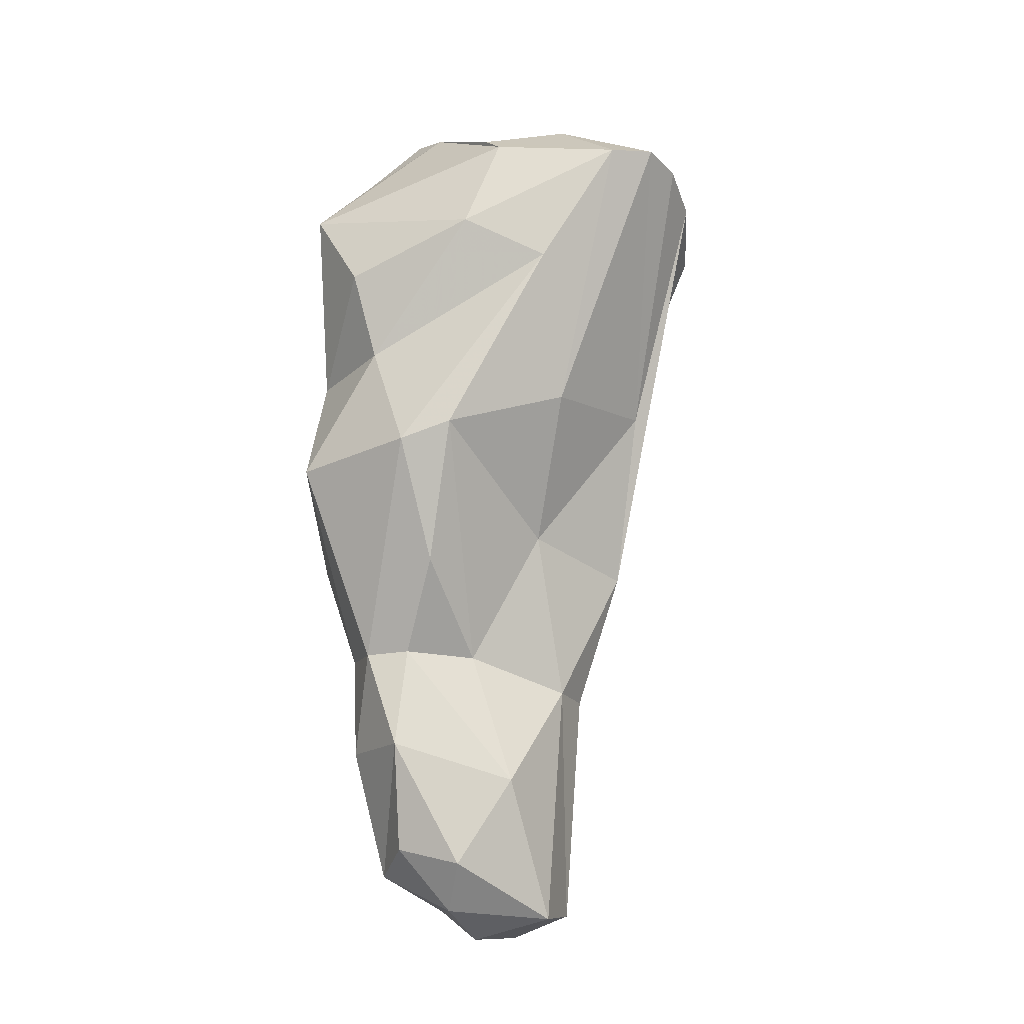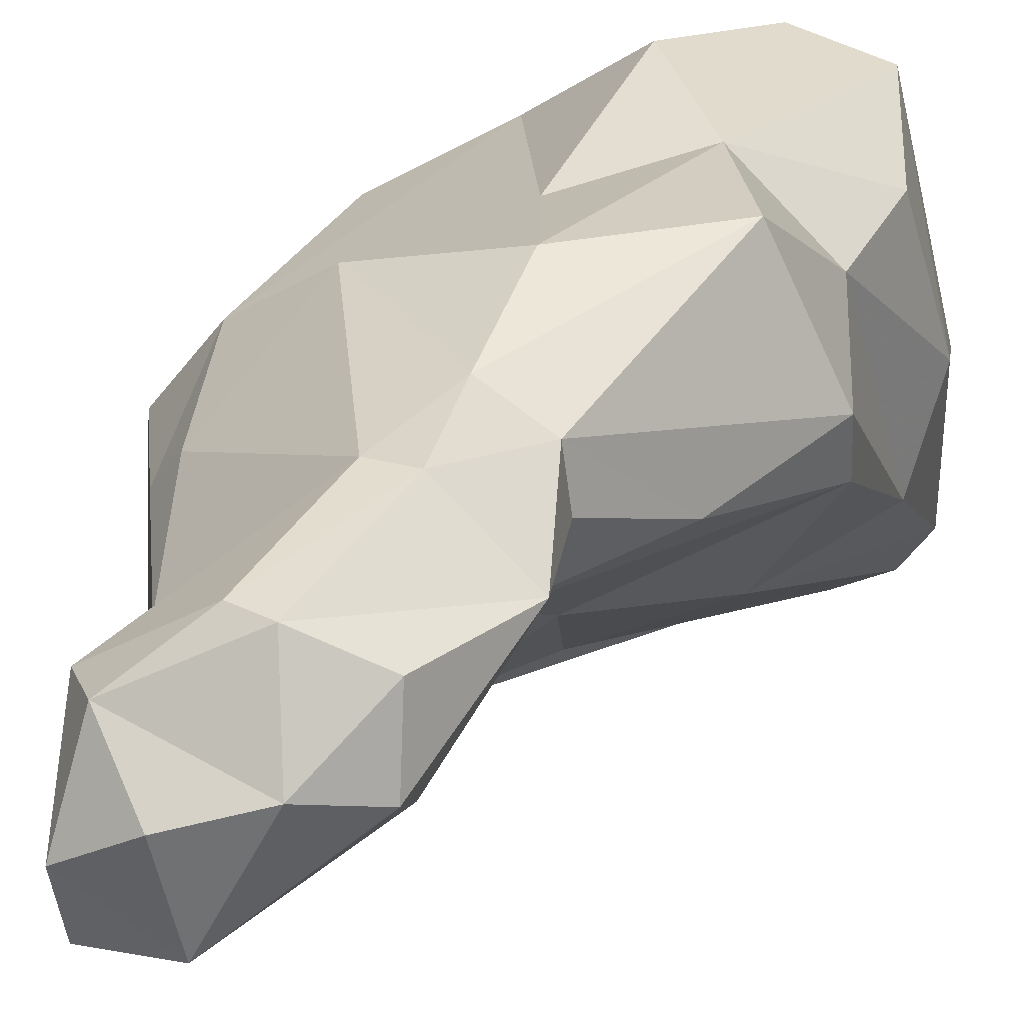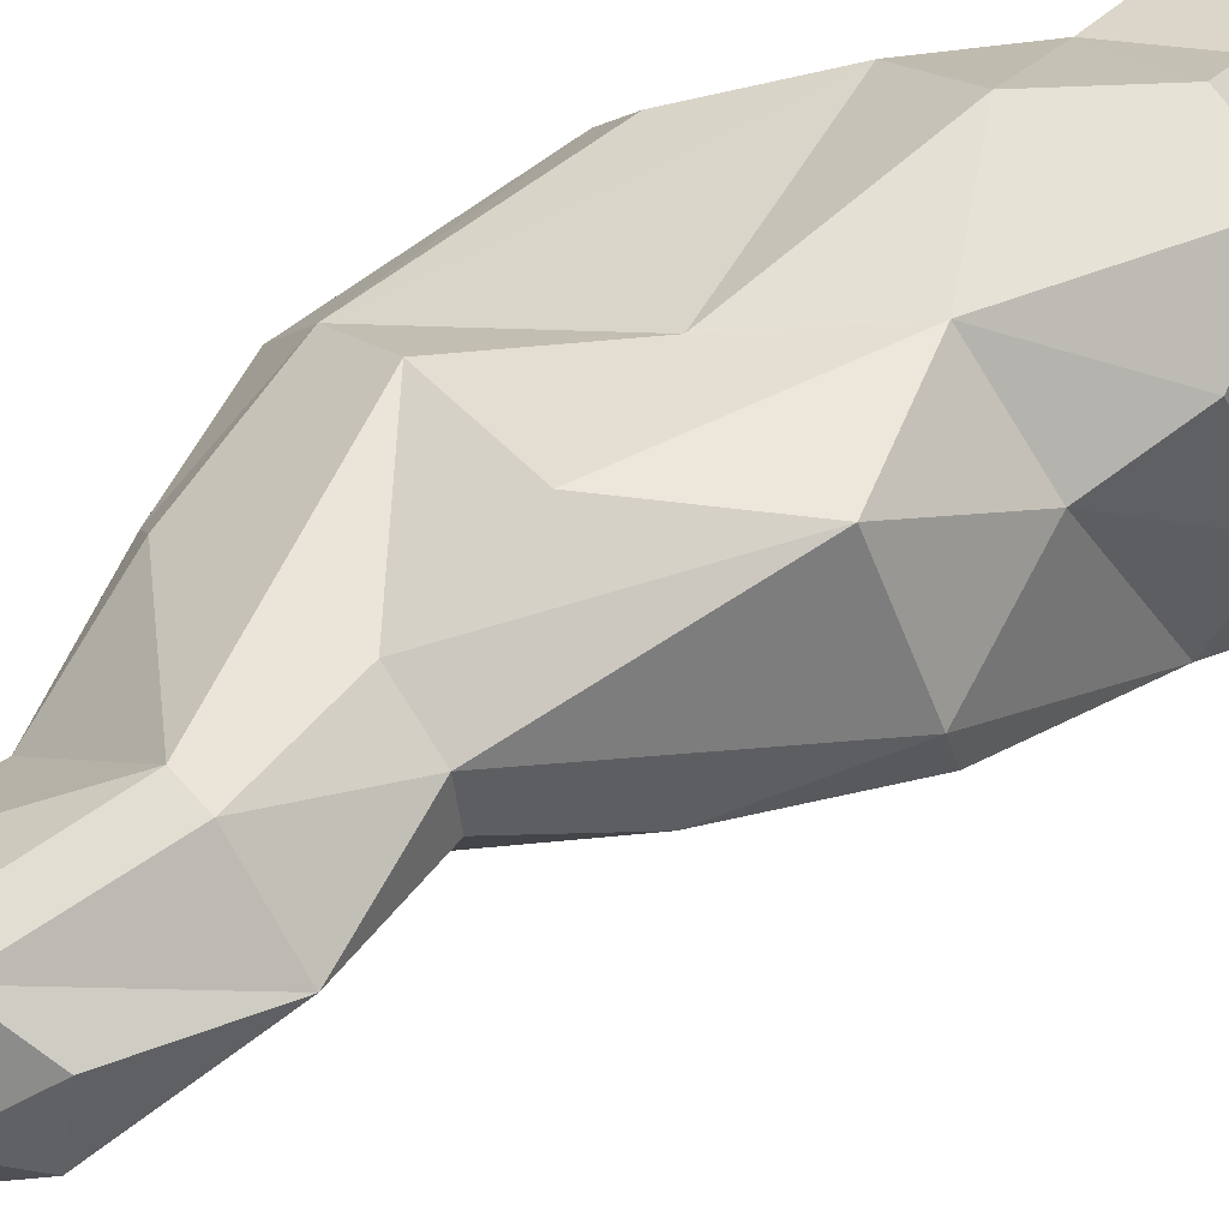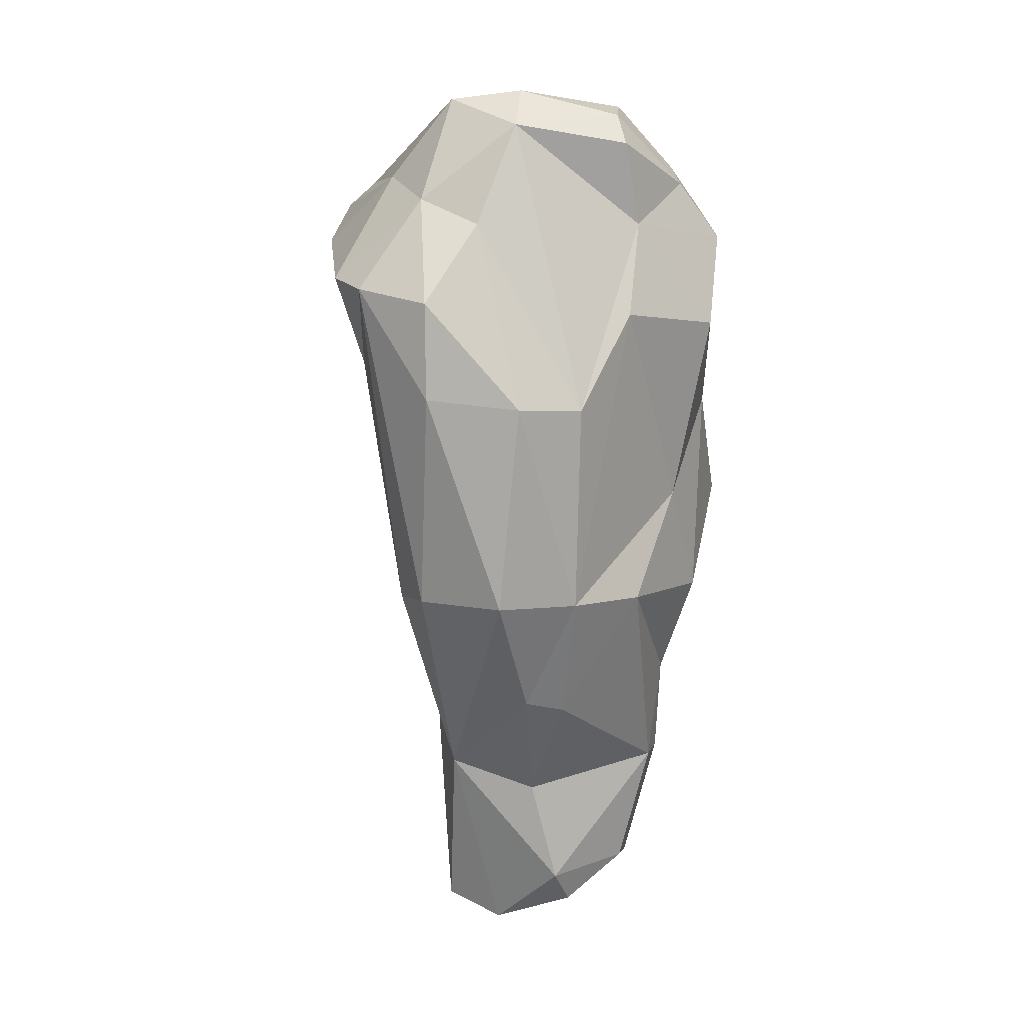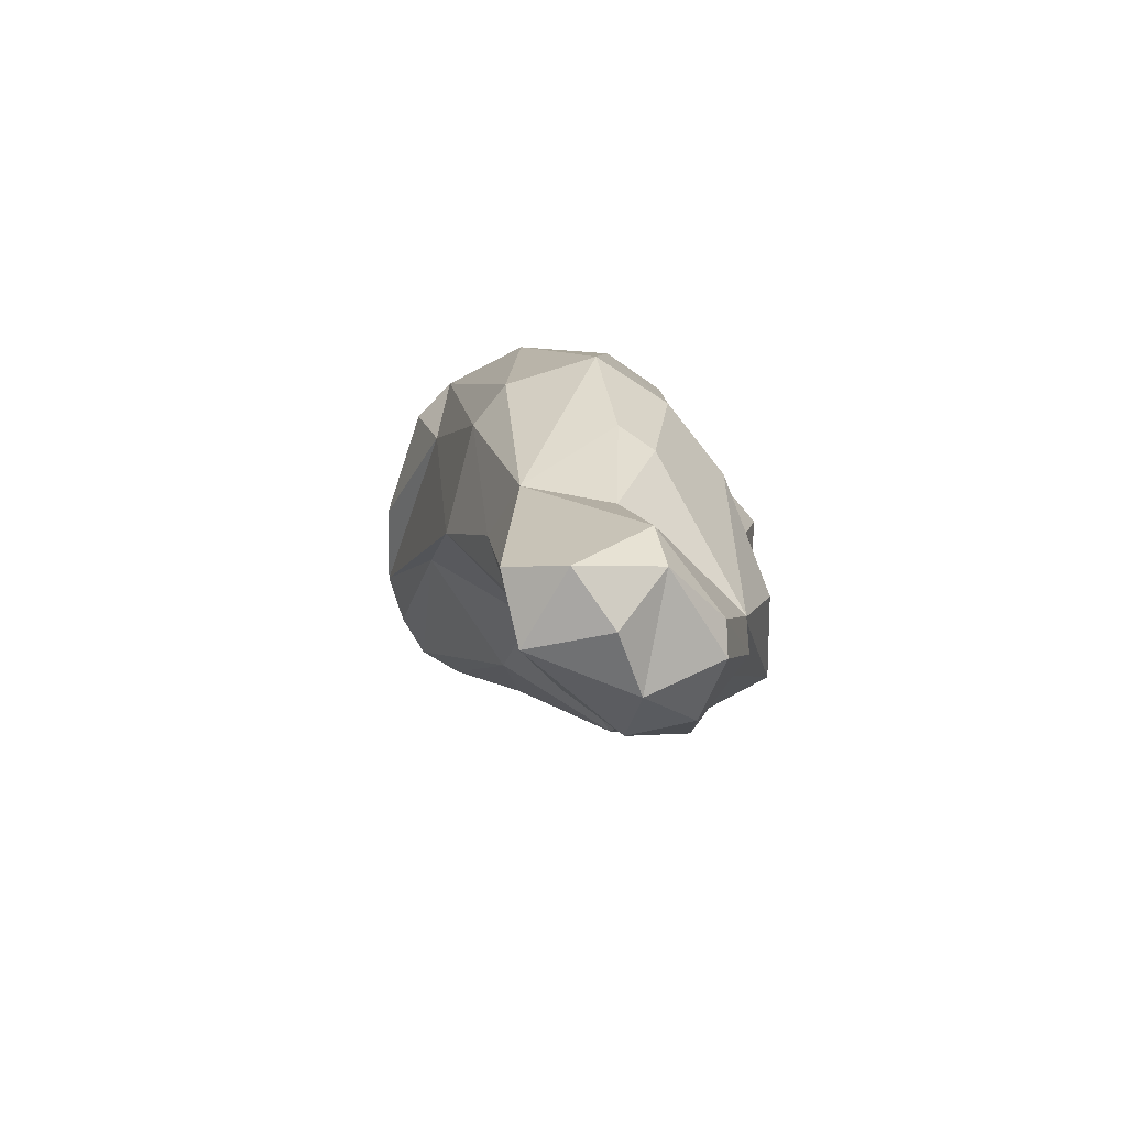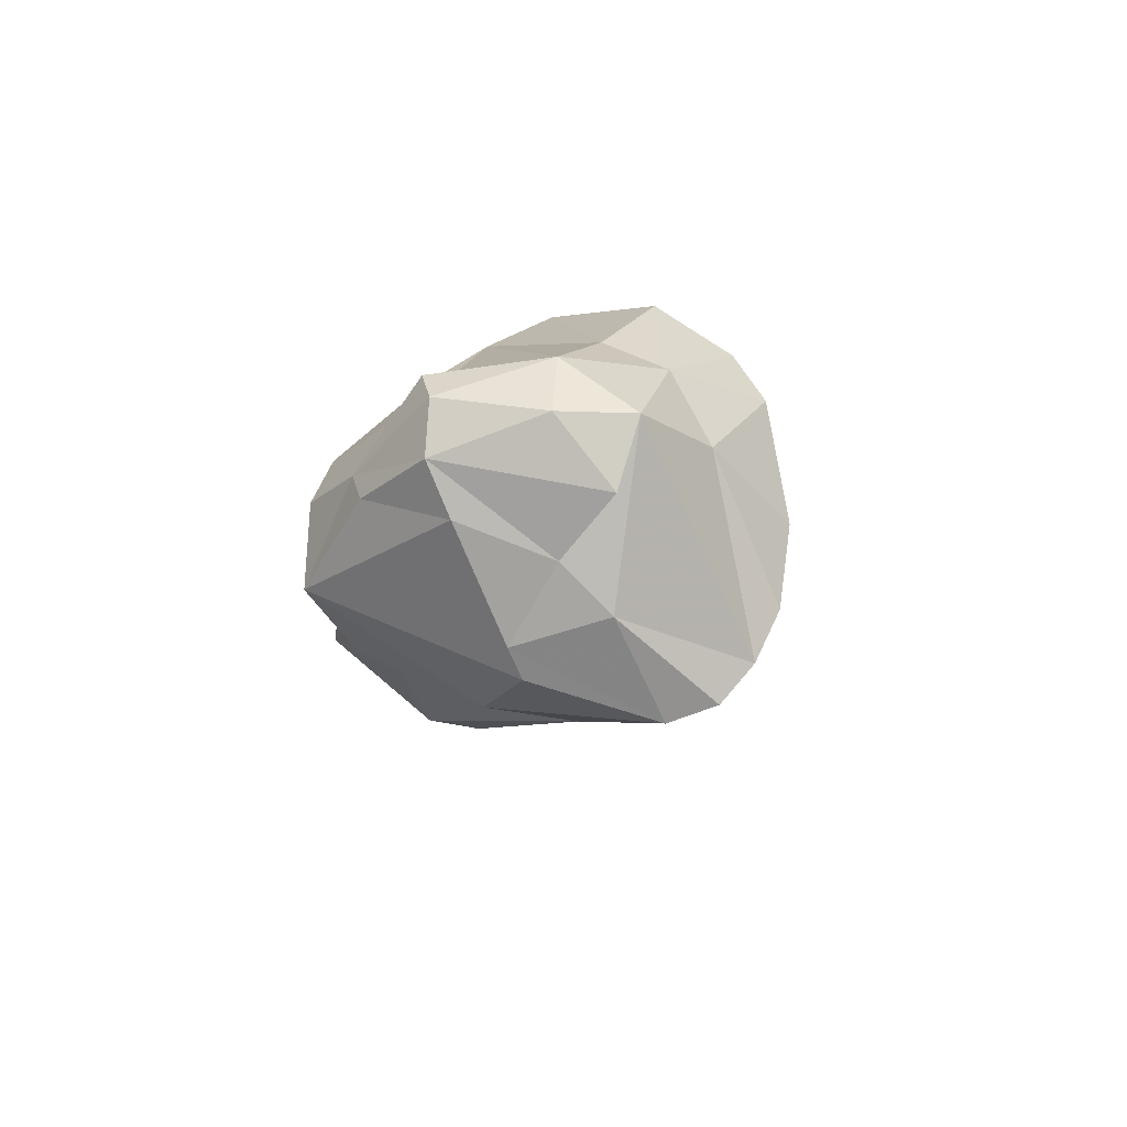
<metadata>
{"format":"obj","ext":"obj","renderer":"f3d","projection":"perspective","resolution":1024,"background":"white","views":[{"elev":-21.1,"azim":-79.7,"up":"+Z"},{"elev":26.6,"azim":-164.0,"up":"+Y"},{"elev":54.0,"azim":-135.9,"up":"+Y"},{"elev":19.4,"azim":107.3,"up":"+Z"},{"elev":-77.1,"azim":95.5,"up":"+Z"},{"elev":74.9,"azim":-73.9,"up":"+Z"}]}
</metadata>
<code>
v 177.1 274.6 114.6
v 177.7 267.9 117.9
v 178.5 274 119.4
v 177.9 271.2 112.9
v 177.7 273.2 118.6
v 180.3 270.6 120.6
v 179.2 282.1 116.3
v 179 279.2 109
v 178.2 280 112.7
v 177.8 277.6 104.3
v 177.9 275.4 105
v 181.8 276.9 121.8
v 180.8 270.9 107.1
v 178.8 266.2 118.2
v 181.6 273 121.2
v 182.2 280.5 119.7
v 182.2 282.3 108.9
v 180.3 276.7 99.45
v 184.2 275.6 95.95
v 185.9 268.1 107.9
v 180.1 282.5 103.9
v 180.7 265.4 118.1
v 182.4 278.2 95.89
v 182.7 280.1 95.89
v 183.1 281.2 119.2
v 183.5 278.3 122.6
v 184 271.6 122.8
v 181.8 278.5 91.52
v 183.1 265 117.4
v 185 283.2 113.3
v 184.4 273.8 90.29
v 183.5 276 86.5
v 184.3 272.5 101.6
v 183.6 278.7 87.21
v 184.6 281 91.8
v 184.9 281.3 96.2
v 185.7 278.8 122.5
v 182.3 282.8 116.7
v 187.6 268.9 119.6
v 187.2 271.9 94.95
v 187.5 272.7 84.64
v 186.7 279.5 121.5
v 186 274.5 123.5
v 185.4 276.8 84.77
v 188.5 269.4 100.7
v 187.3 280 86.93
v 186.6 265.5 116.4
v 188.9 280.4 114.4
v 186.9 271.6 123.1
v 188.4 275 122.3
v 186 279.9 86.48
v 184.6 282.7 100.5
v 186.5 280.1 117.9
v 190.8 268.6 111.8
v 188 276.1 83.9
v 185.9 281.8 105.4
v 186.1 281 91.97
v 190.2 271.2 119.2
v 189.4 271.5 95.05
v 190.4 272.3 85.21
v 190.8 274 118.4
v 189.8 278.1 85.52
v 189.7 281.2 101.6
v 190.9 276.6 91.8
v 190.9 277.8 87.26
v 190.4 274.8 84.29
v 191.3 267.6 115.7
v 192.9 276.9 97.09
v 191.6 273 93.07
v 192.8 271 101.6
v 193.9 272.7 115.5
v 191.9 278.3 96.53
v 192.7 269.3 115.6
v 195.1 276.3 102.4
v 192.2 279.1 110.8
v 194.3 272.5 102.1
v 194.7 273 111.5
v 192.9 279.1 102.1
v 194 276.9 111.2
g foo
f 25 37 42
f 42 37 50
f 37 25 26
f 43 50 37
f 26 25 16
f 43 37 26
f 49 50 43
f 16 12 26
f 27 43 26
f 49 43 27
f 12 15 26
f 27 26 15
f 53 42 50
f 38 25 53
f 53 25 42
f 49 58 50
f 25 38 7
f 16 25 7
f 39 58 49
f 12 16 7
f 15 49 27
f 39 49 22
f 7 5 12
f 3 12 5
f 3 15 12
f 49 15 6
f 6 15 3
f 22 49 6
f 2 3 5
f 2 6 3
f 48 53 75
f 53 30 38
f 48 30 53
f 75 53 50
f 61 75 50
f 50 58 61
f 73 71 58
f 71 61 58
f 38 30 17
f 67 73 58
f 38 17 7
f 67 58 39
f 47 67 39
f 5 7 1
f 7 9 1
f 6 14 22
f 29 39 22
f 29 47 39
f 2 5 1
f 14 6 2
f 79 75 61
f 79 61 71
f 77 79 71
f 48 56 30
f 71 73 77
f 54 73 67
f 67 47 54
f 8 9 17
f 17 9 7
f 29 54 47
f 8 1 9
f 1 8 4
f 4 2 1
f 48 75 78
f 79 78 75
f 56 48 78
f 76 77 73
f 30 56 17
f 56 52 17
f 73 70 76
f 52 21 17
f 54 70 73
f 17 21 8
f 10 8 21
f 20 45 29
f 29 45 54
f 8 10 4
f 10 11 4
f 29 22 20
f 11 13 4
f 13 2 4
f 14 2 13
f 14 13 20
f 22 14 20
f 74 78 79
f 56 78 63
f 77 74 79
f 63 52 56
f 74 77 76
f 36 21 52
f 21 36 24
f 45 70 54
f 10 21 24
f 24 18 10
f 33 45 20
f 11 10 18
f 18 19 11
f 19 33 11
f 20 13 33
f 13 11 33
f 68 78 74
f 72 63 78
f 72 78 68
f 52 63 36
f 69 76 70
f 45 59 70
f 59 69 70
f 23 18 24
f 40 59 45
f 18 23 19
f 19 40 33
f 33 40 45
f 36 63 57
f 57 63 72
f 64 57 72
f 64 72 68
f 69 68 74
f 64 68 69
f 74 76 69
f 35 24 36
f 57 35 36
f 28 24 35
f 60 69 59
f 23 24 28
f 59 40 60
f 28 31 23
f 19 23 31
f 19 31 40
f 64 65 57
f 65 46 57
f 35 57 46
f 64 69 65
f 51 35 46
f 66 65 69
f 34 28 51
f 28 35 51
f 60 66 69
f 32 28 34
f 32 31 28
f 41 60 40
f 31 41 40
f 32 41 31
f 62 46 65
f 51 46 62
f 66 62 65
f 55 44 62
f 44 51 62
f 55 62 66
f 44 34 51
f 32 34 44
f 41 55 66
f 60 41 66
f 41 32 44
f 41 44 55
g

</code>
